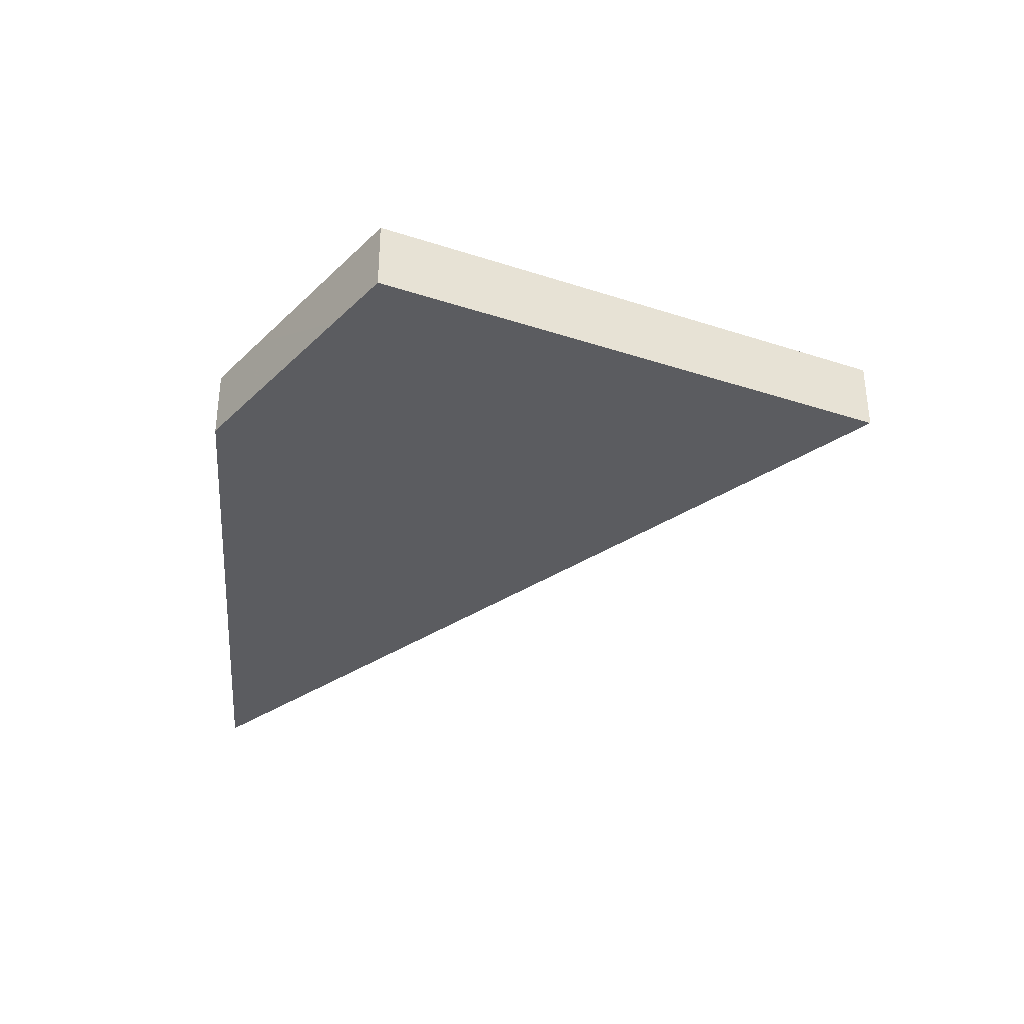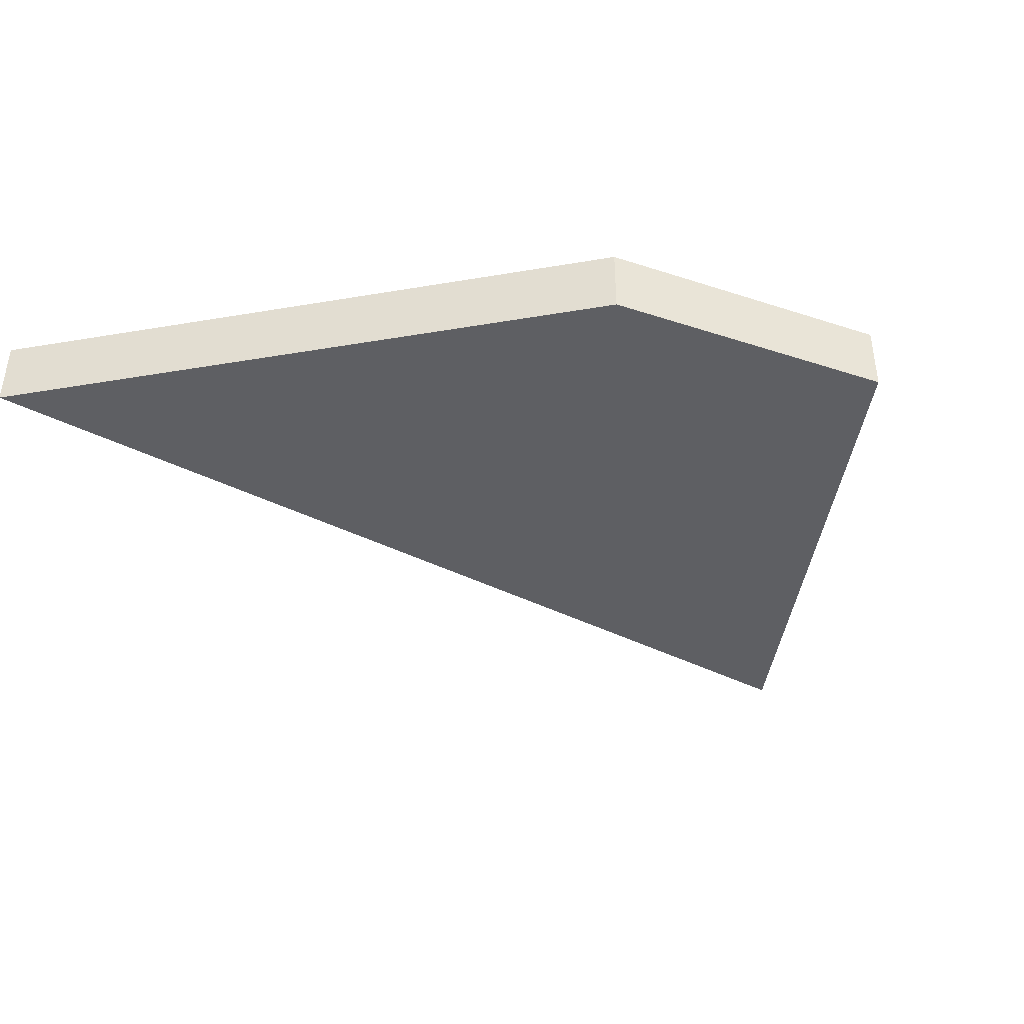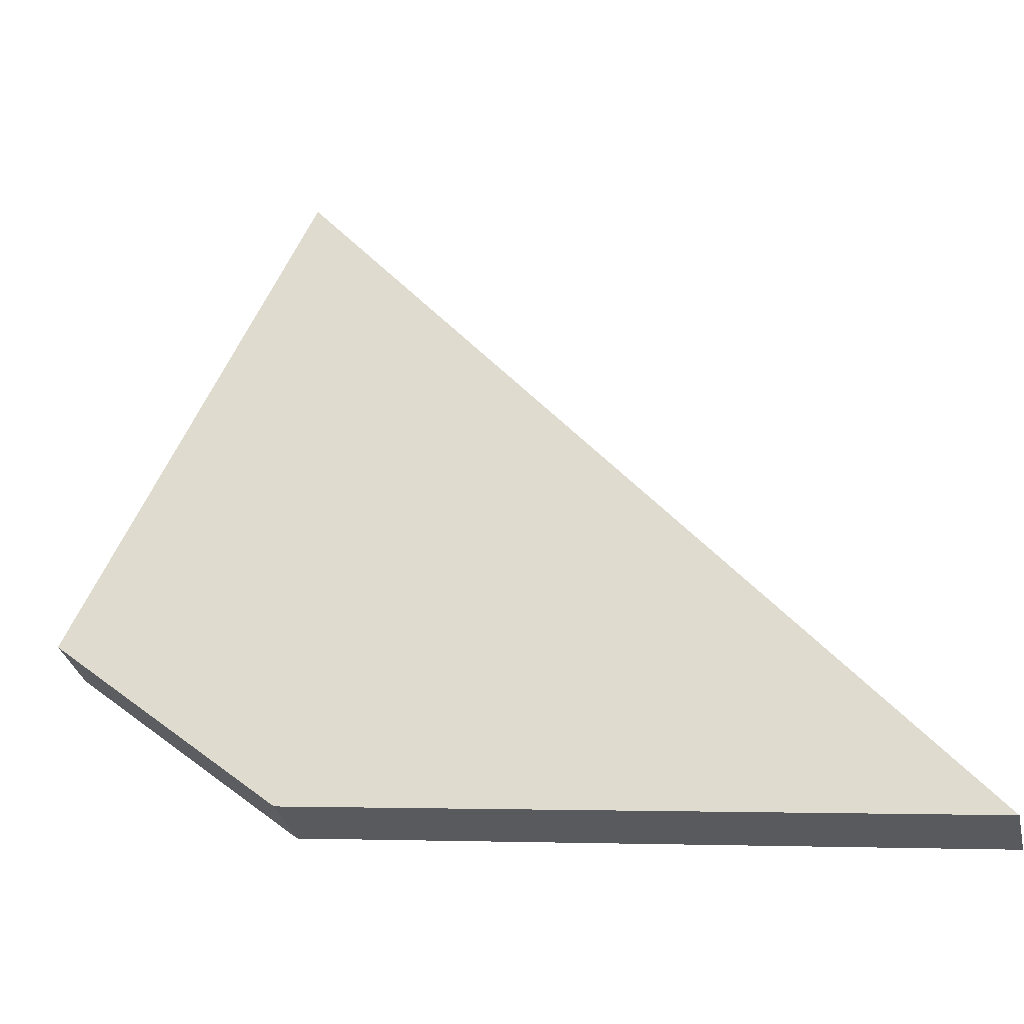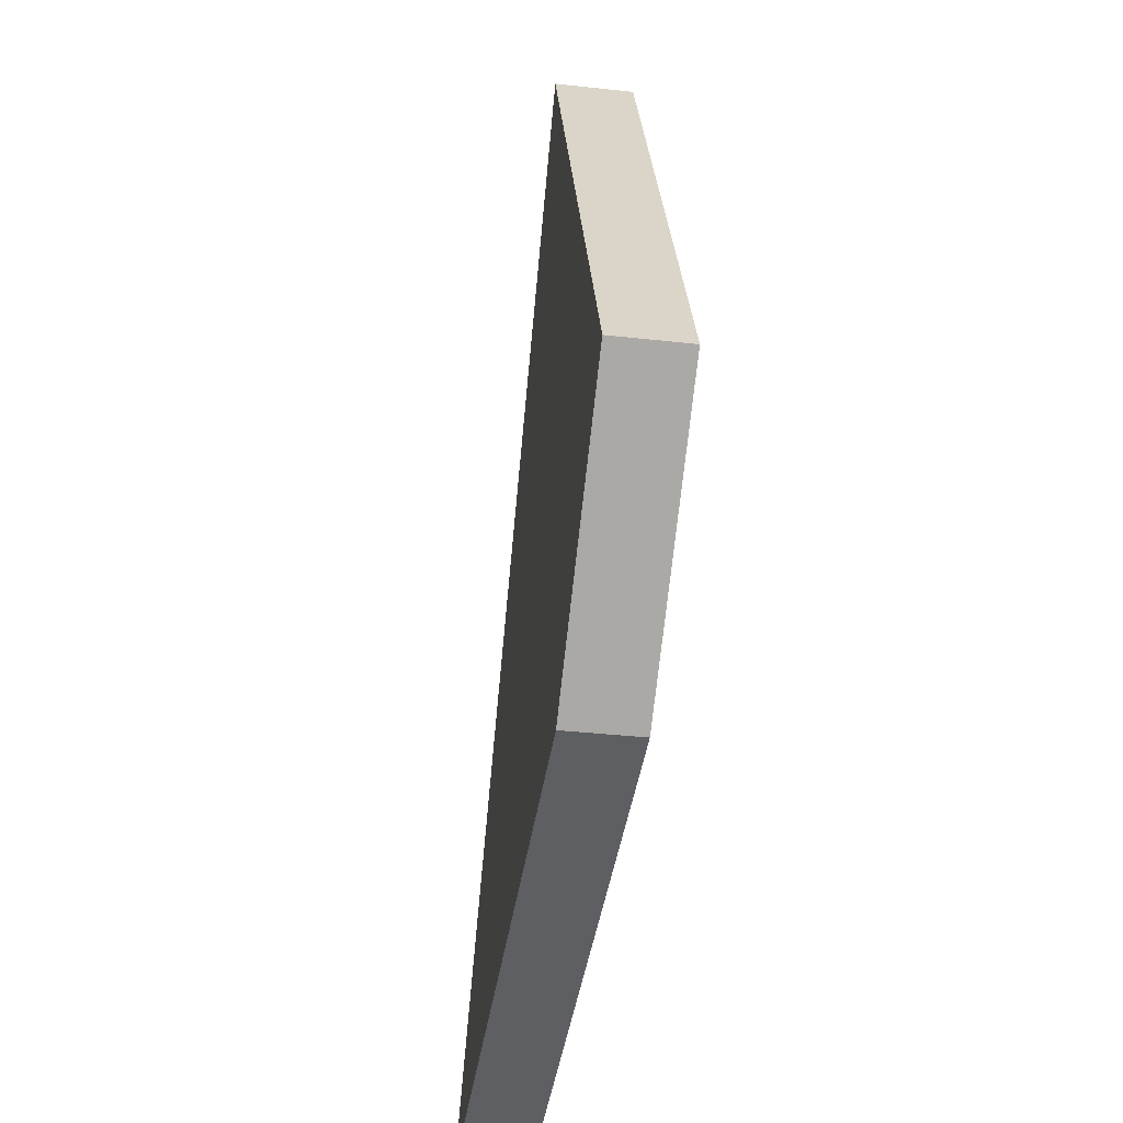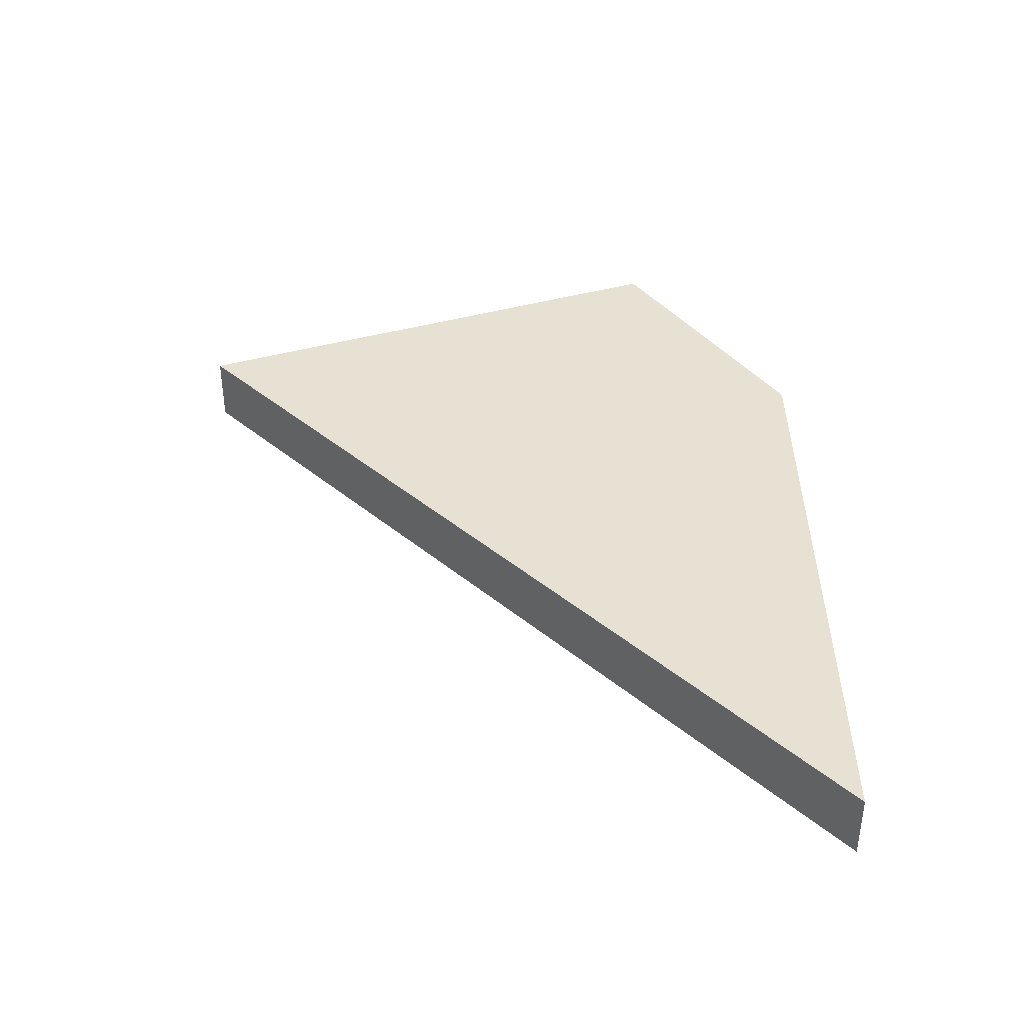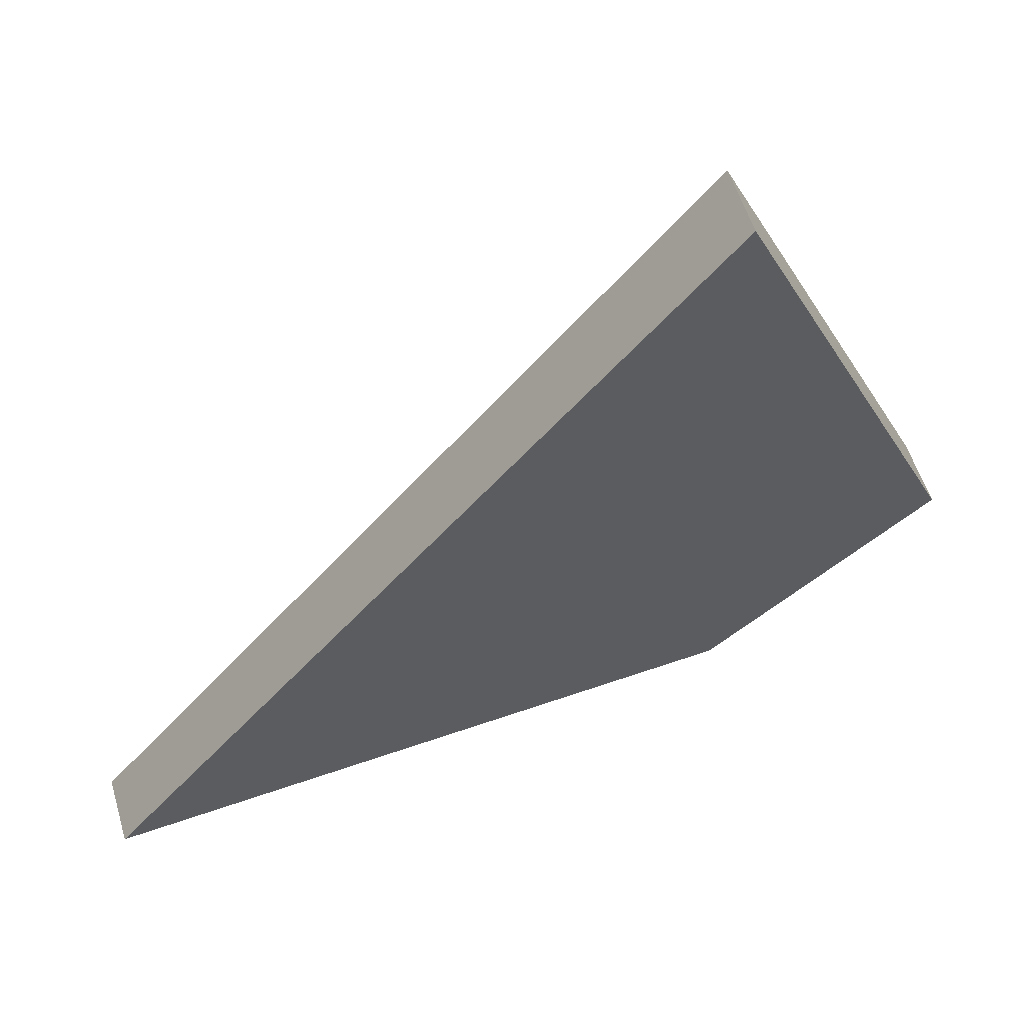
<metadata>
{"format":"obj","ext":"obj","renderer":"f3d","projection":"perspective","resolution":1024,"background":"white","views":[{"elev":-34.7,"azim":91.9,"up":"+Z"},{"elev":-41.0,"azim":18.4,"up":"+Z"},{"elev":-32.4,"azim":-167.1,"up":"+Y"},{"elev":-35.3,"azim":81.6,"up":"+Y"},{"elev":39.4,"azim":-84.1,"up":"+Z"},{"elev":55.8,"azim":-16.7,"up":"+Y"}]}
</metadata>
<code>
v -3.745 2.643 -0.05
v -3.97 2.375 -0.05
v -2.809 2.686 -0.05
v -3.051 2.483 -0.05
v -2.98 3.278 -0.05
v -3.064 3.453 -0.05
v -2.729 2.754 -0.05
v -3.29 3.184 0.05
v -3.97 2.375 0.05
v -2.813 2.929 0.05
v -2.729 2.754 0.05
v -2.97 2.551 0.05
v -3.065 3.453 0.05
v -3.051 2.483 0.05
v -3.745 2.643 -0.05
v -3.064 3.453 -0.05
v -2.98 3.278 -0.05
v -2.729 2.754 -0.05
v -2.809 2.686 -0.05
v -3.051 2.483 -0.05
v -3.97 2.375 -0.05
v -2.729 2.754 0.05
v -2.813 2.929 0.05
v -3.065 3.453 0.05
v -3.29 3.184 0.05
v -3.97 2.375 0.05
v -3.051 2.483 0.05
v -2.97 2.551 0.05
f 20 17 19
f 28 23 25
f 1 9 8
f 8 6 1
f 5 13 10
f 10 7 5
f 3 11 12
f 4 12 14
f 4 9 2
f 21 15 20
f 15 16 17
f 20 15 17
f 17 18 19
f 28 22 23
f 23 24 25
f 25 26 27
f 27 28 25
f 1 2 9
f 8 13 6
f 5 6 13
f 10 11 7
f 3 7 11
f 4 3 12
f 4 14 9

</code>
